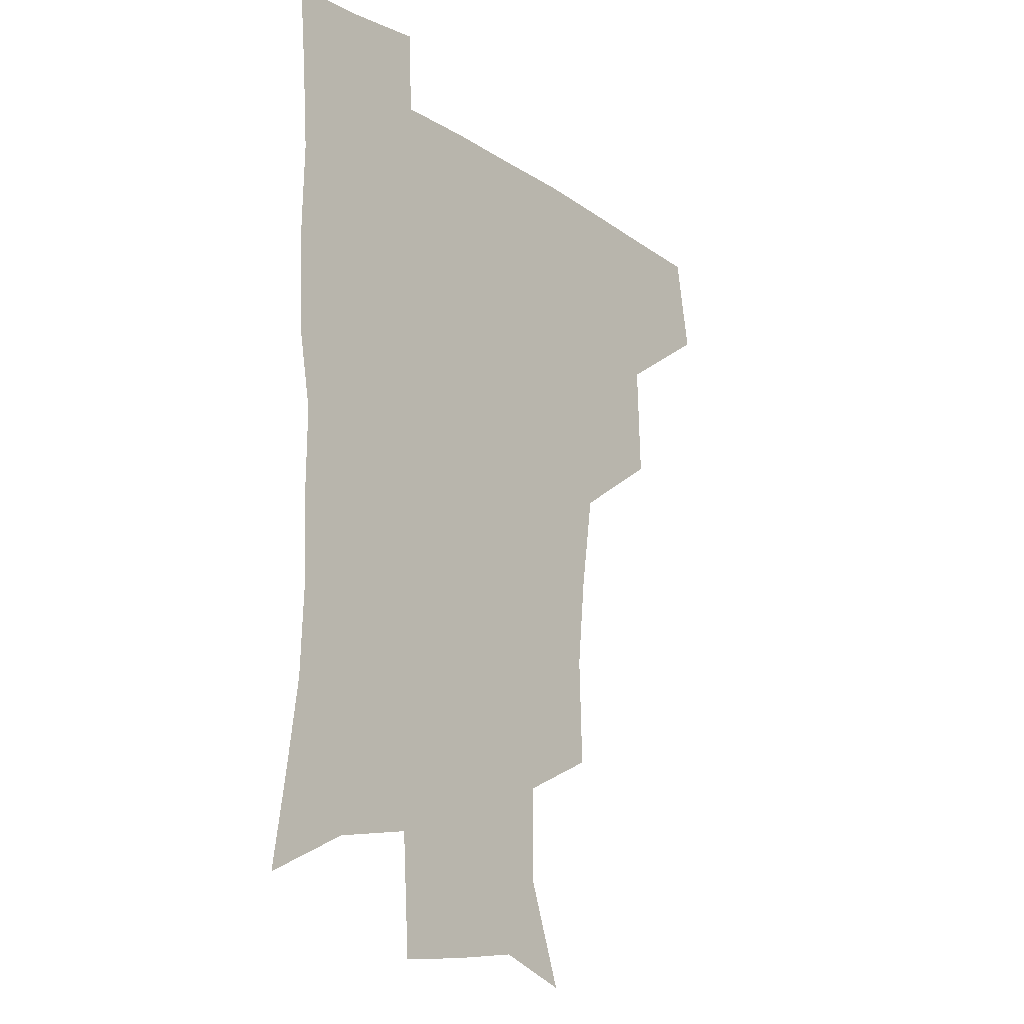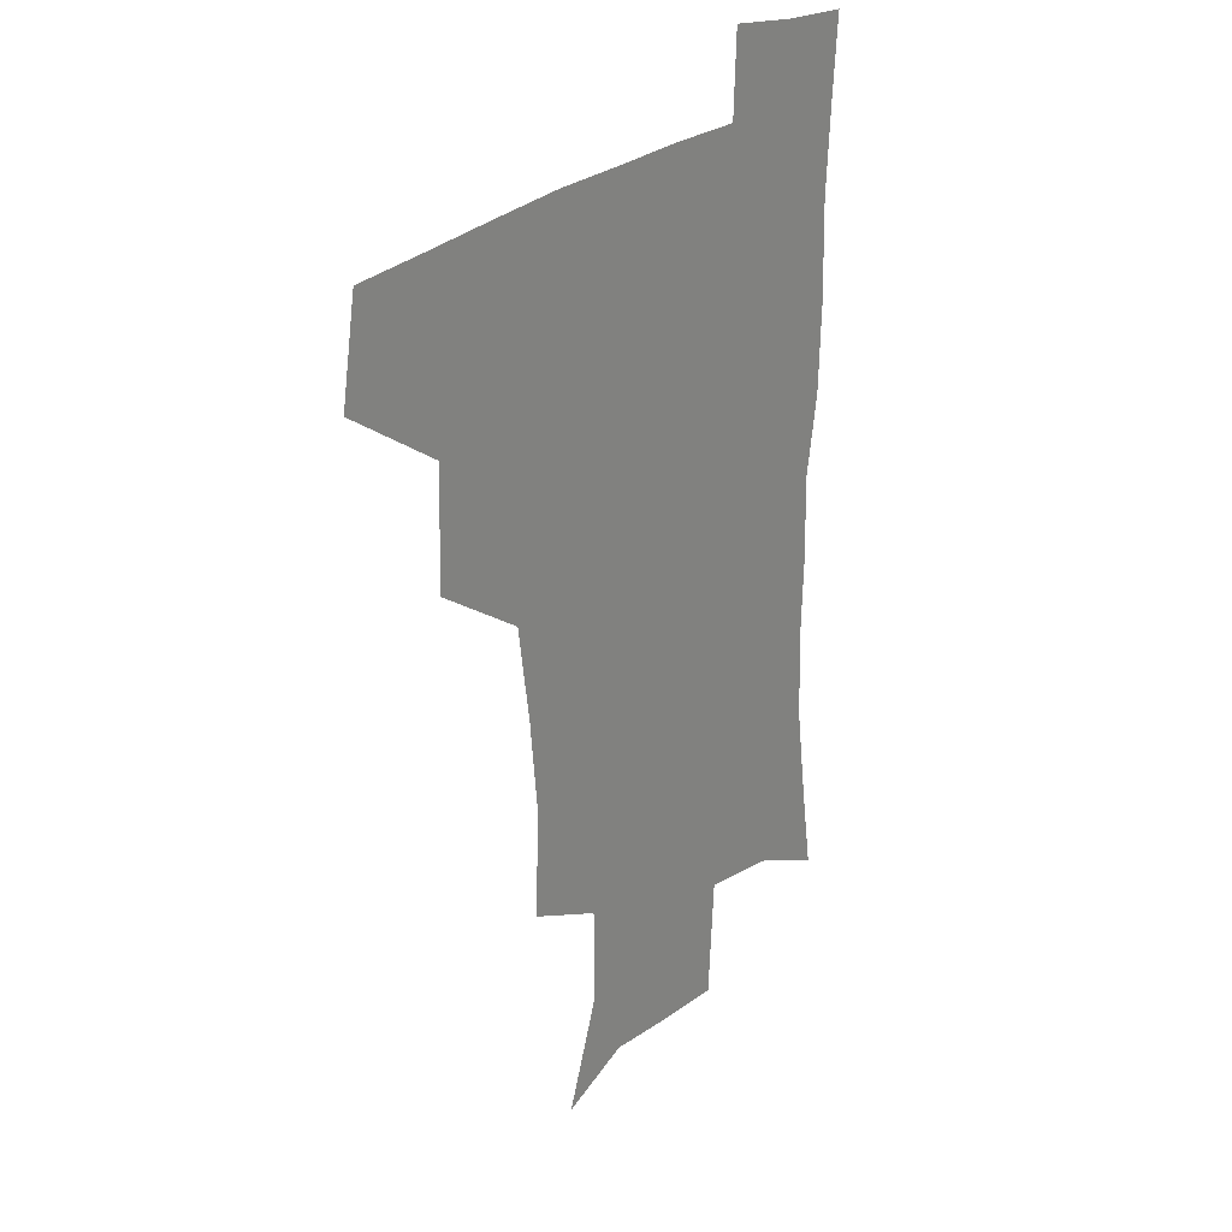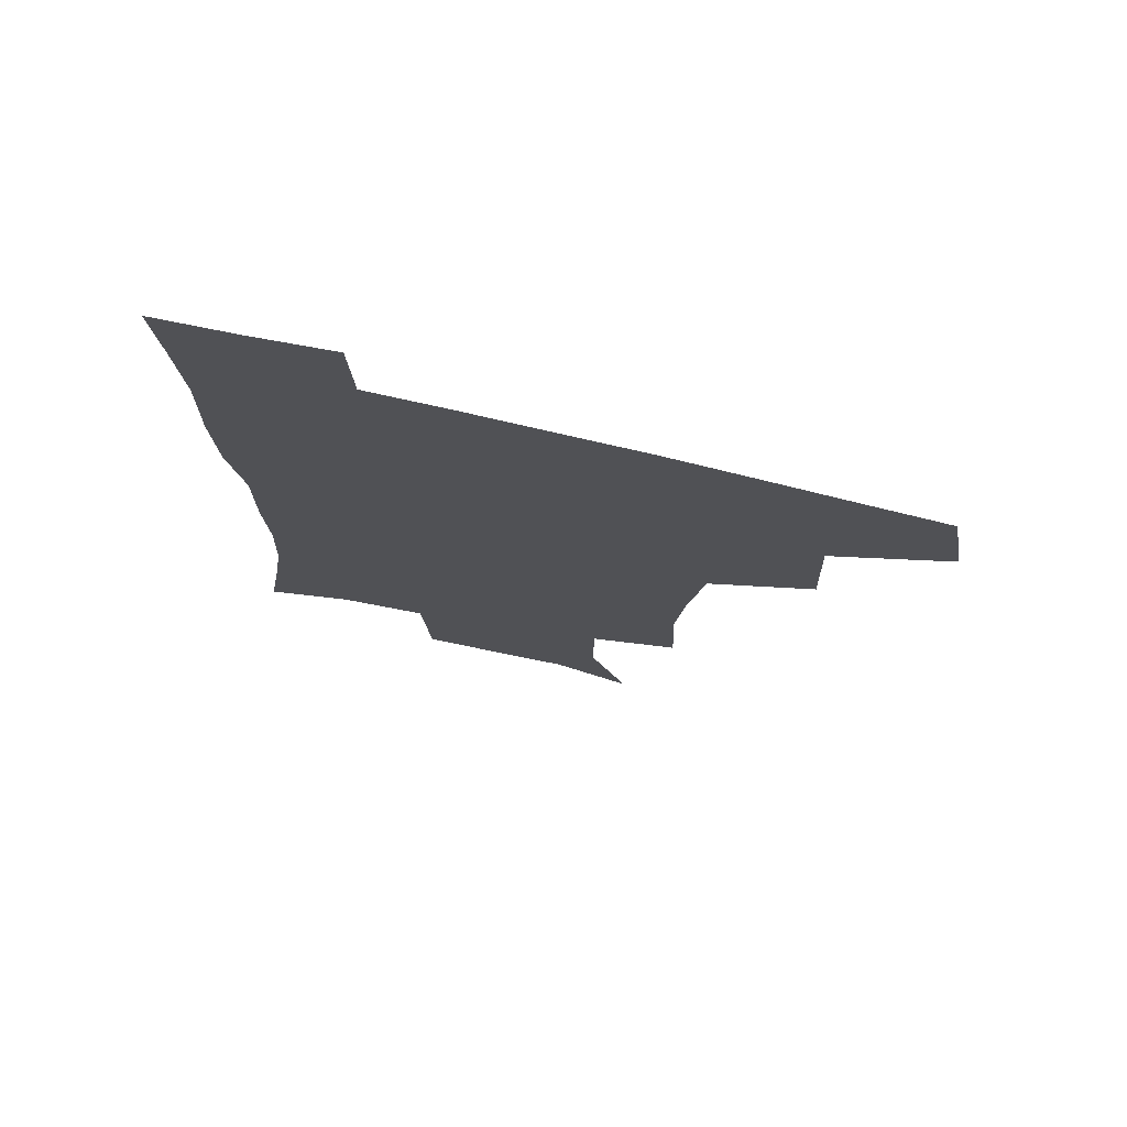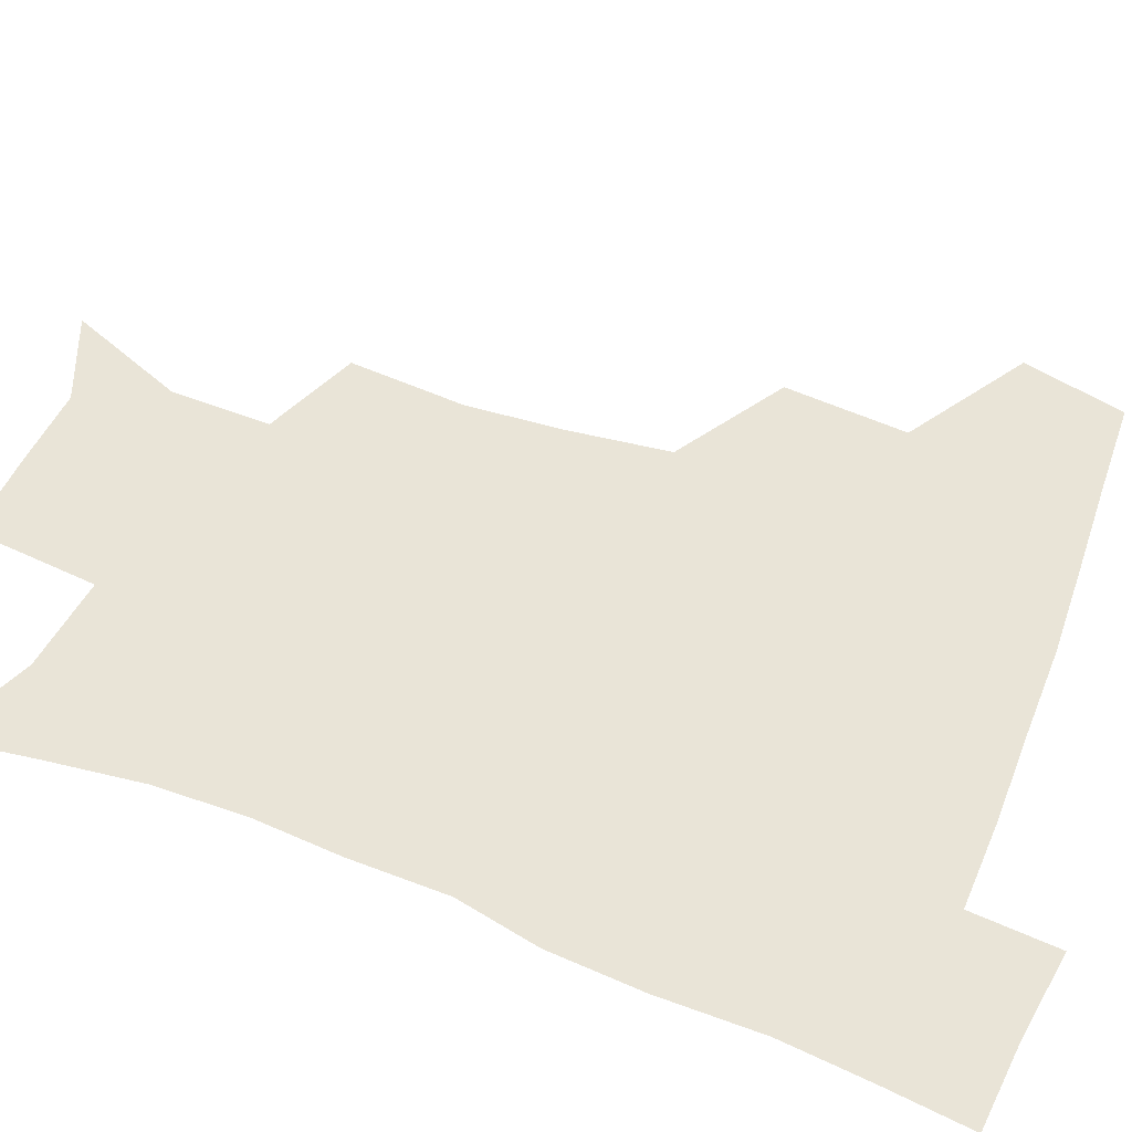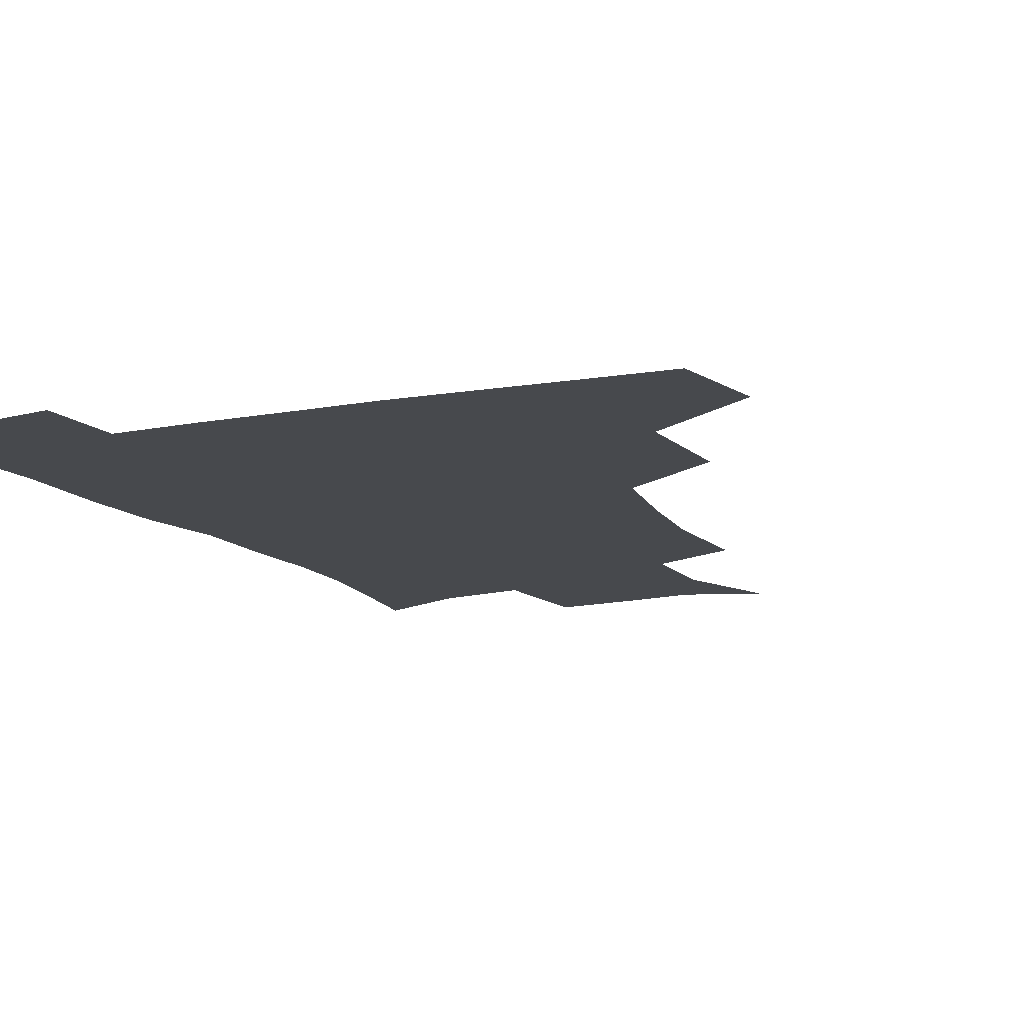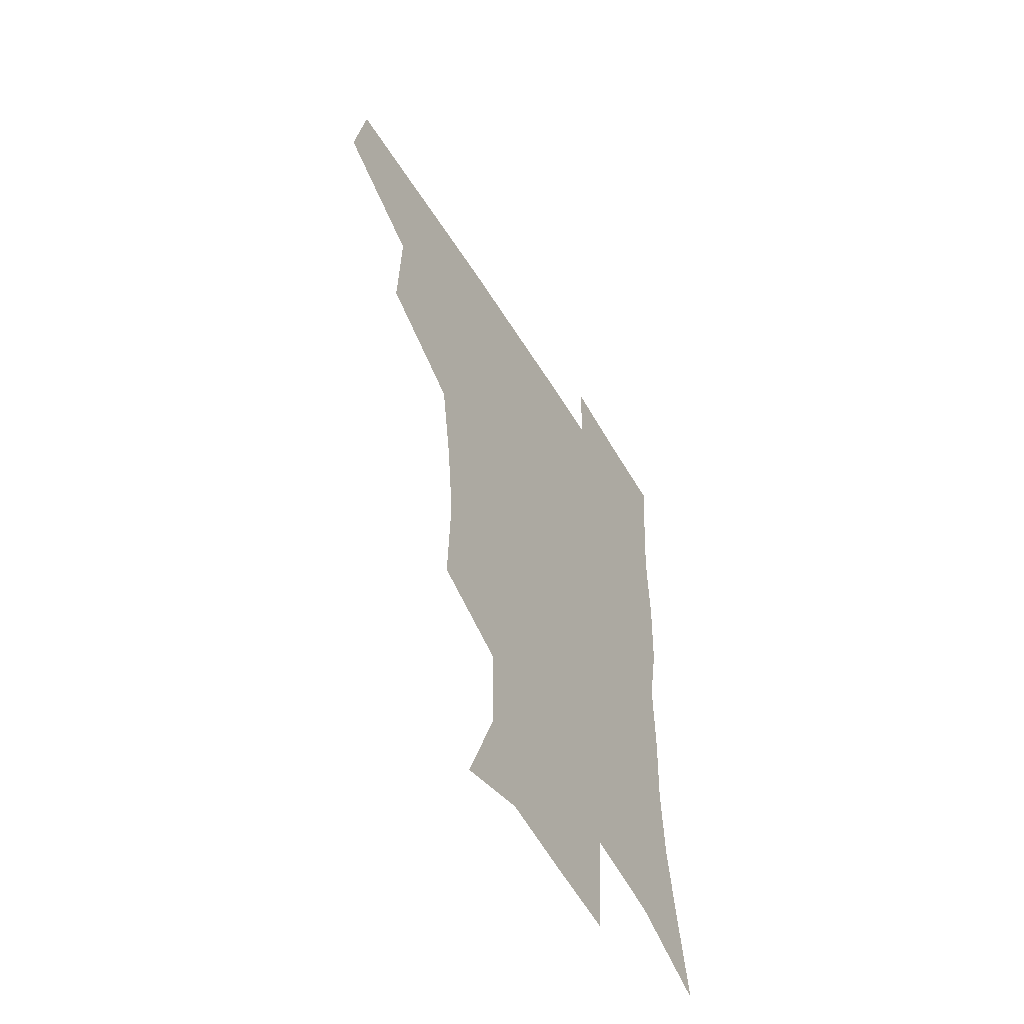
<metadata>
{"format":"obj","ext":"obj","renderer":"f3d","projection":"perspective","resolution":1024,"background":"white","views":[{"elev":-17.4,"azim":129.0,"up":"+Y"},{"elev":25.9,"azim":-53.7,"up":"+Y"},{"elev":75.3,"azim":-167.0,"up":"+Y"},{"elev":60.8,"azim":111.9,"up":"+Z"},{"elev":-12.4,"azim":-155.1,"up":"+Z"},{"elev":-56.3,"azim":-59.1,"up":"+Y"}]}
</metadata>
<code>
v 478.4 444.2 0
v 484.4 478.6 0
v 514.8 377.9 0
v 516.3 419 0
v 515.7 450.9 0
v 514.1 480.1 0
v 556.7 249.6 0
v 558 288.2 0
v 554.8 320.1 0
v 549.7 354.6 0
v 545.7 388 0
v 546.8 424 0
v 545.6 453 0
v 543.2 481.8 0
v 573.7 164.5 0
v 587.2 202.2 0
v 586.8 235.5 0
v 584.3 271.3 0
v 582.8 304.6 0
v 580 334.7 0
v 577.5 366.4 0
v 576.6 398.4 0
v 575.6 427 0
v 575.3 454.5 0
v 572.3 483.3 0
v 600.8 174.3 0
v 610.1 213 0
v 609 244.8 0
v 607.9 280.3 0
v 606.6 309.9 0
v 604.9 340.1 0
v 603.6 370.3 0
v 603.4 400.9 0
v 602.9 427.8 0
v 602.9 455.5 0
v 602 483.4 0
v 627.3 170.9 0
v 633 216 0
v 632.4 249.8 0
v 631.3 280.4 0
v 630.3 312.6 0
v 629.7 342.7 0
v 629.4 372.6 0
v 629.5 401.5 0
v 630.1 428.4 0
v 630.8 456 0
v 630.5 483.7 0
v 654.7 168.3 0
v 657.3 211 0
v 656 248 0
v 654.7 281 0
v 654.4 310.3 0
v 654.3 340.7 0
v 654.8 370.3 0
v 655.4 399.6 0
v 656.8 427.6 0
v 658 455.8 0
v 659.6 483 0
v 660.8 513.2 0
v 688.2 205.8 0
v 682.2 241.4 0
v 679.3 274.2 0
v 677.9 306 0
v 680.1 333.2 0
v 680.4 364.6 0
v 682 394.1 0
v 683.5 424 0
v 684.9 453.8 0
v 687.2 481.4 0
v 690.6 509.2 0
v 719.8 190.6 0
v 714.7 222.3 0
v 710 255.2 0
v 708.6 286.2 0
v 709.8 315.6 0
v 709.4 349.2 0
v 714.4 377.7 0
v 715.6 410.3 0
v 714.7 445.9 0
v 716.8 477.1 0
v 719.3 507 0
f 4 5 1
f 1 5 2
f 5 6 2
f 10 11 3
f 3 11 4
f 11 12 4
f 4 12 5
f 12 13 5
f 5 13 6
f 13 14 6
f 17 18 7
f 7 18 8
f 18 19 8
f 8 19 9
f 19 20 9
f 9 20 10
f 20 21 10
f 10 21 11
f 21 22 11
f 11 22 12
f 22 23 12
f 12 23 13
f 23 24 13
f 13 24 14
f 24 25 14
f 15 26 16
f 26 27 16
f 16 27 17
f 27 28 17
f 17 28 18
f 28 29 18
f 18 29 19
f 29 30 19
f 19 30 20
f 30 31 20
f 20 31 21
f 31 32 21
f 21 32 22
f 32 33 22
f 22 33 23
f 33 34 23
f 23 34 24
f 34 35 24
f 24 35 25
f 35 36 25
f 26 37 27
f 37 38 27
f 27 38 28
f 38 39 28
f 28 39 29
f 39 40 29
f 29 40 30
f 40 41 30
f 30 41 31
f 41 42 31
f 31 42 32
f 42 43 32
f 32 43 33
f 43 44 33
f 33 44 34
f 44 45 34
f 34 45 35
f 45 46 35
f 35 46 36
f 46 47 36
f 37 48 38
f 48 49 38
f 38 49 39
f 49 50 39
f 39 50 40
f 50 51 40
f 40 51 41
f 51 52 41
f 41 52 42
f 52 53 42
f 42 53 43
f 53 54 43
f 43 54 44
f 54 55 44
f 44 55 45
f 55 56 45
f 45 56 46
f 56 57 46
f 46 57 47
f 57 58 47
f 49 60 50
f 60 61 50
f 50 61 51
f 61 62 51
f 51 62 52
f 62 63 52
f 52 63 53
f 63 64 53
f 53 64 54
f 64 65 54
f 54 65 55
f 65 66 55
f 55 66 56
f 66 67 56
f 56 67 57
f 67 68 57
f 57 68 58
f 68 69 58
f 58 69 59
f 69 70 59
f 60 71 61
f 71 72 61
f 61 72 62
f 72 73 62
f 62 73 63
f 73 74 63
f 63 74 64
f 74 75 64
f 64 75 65
f 75 76 65
f 65 76 66
f 76 77 66
f 66 77 67
f 77 78 67
f 67 78 68
f 78 79 68
f 68 79 69
f 79 80 69
f 69 80 70
f 80 81 70

</code>
